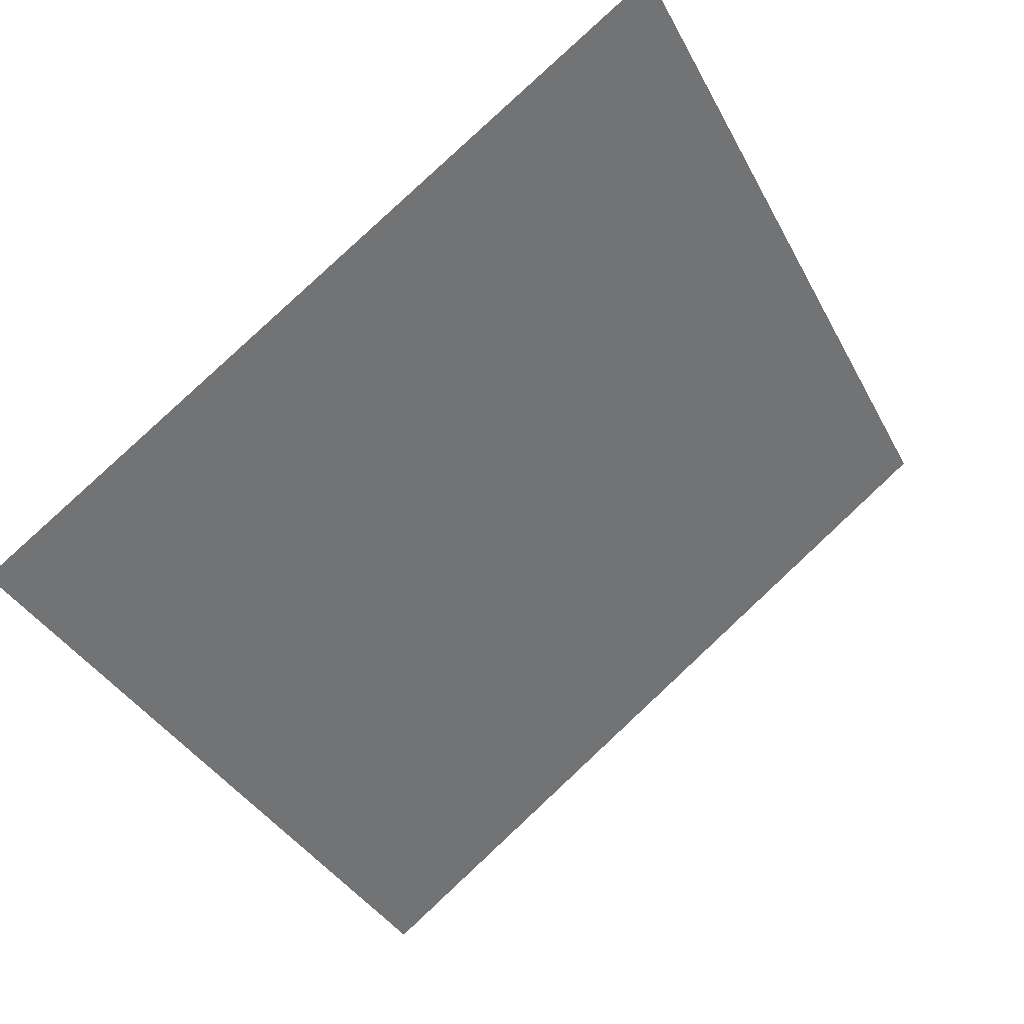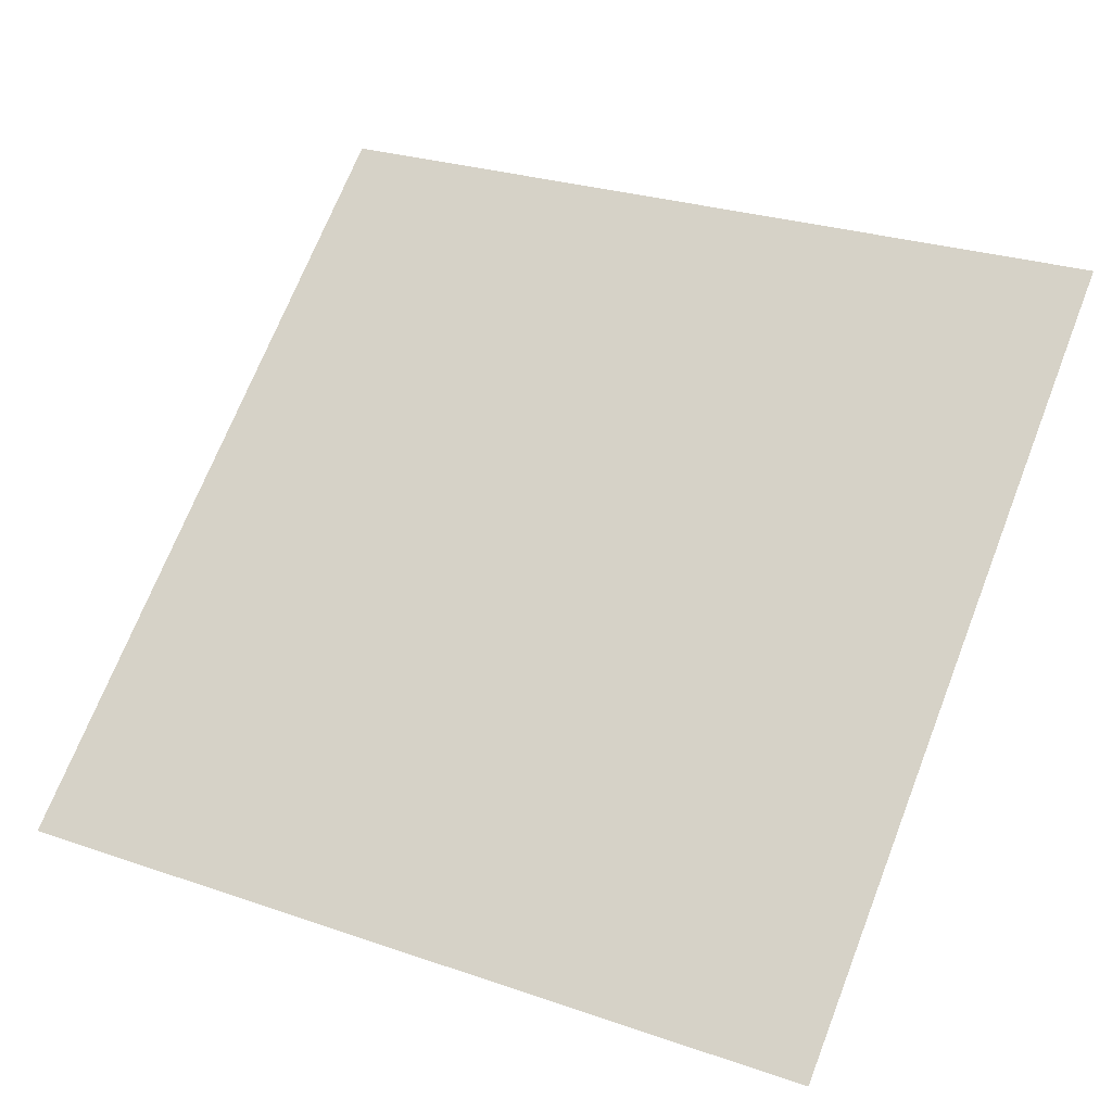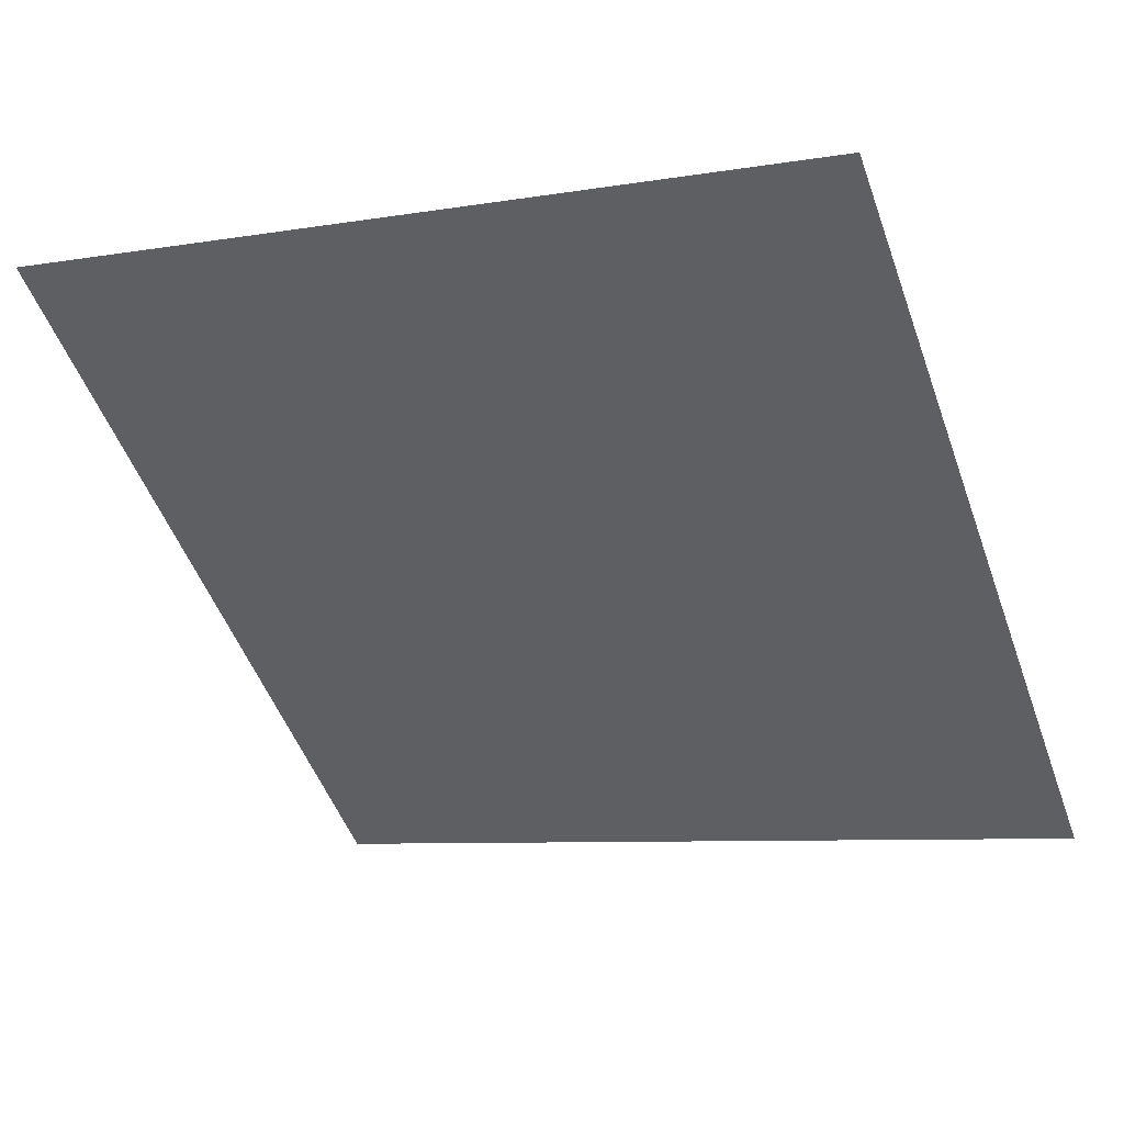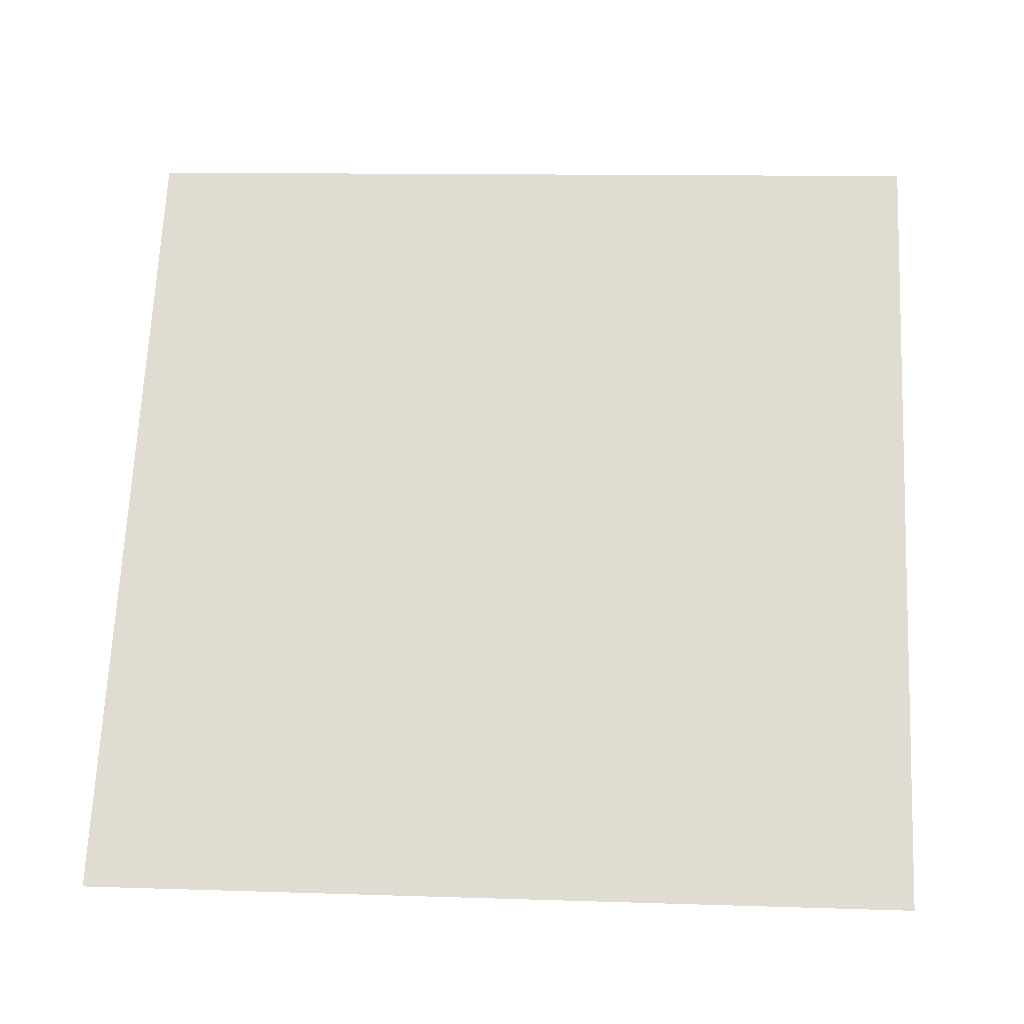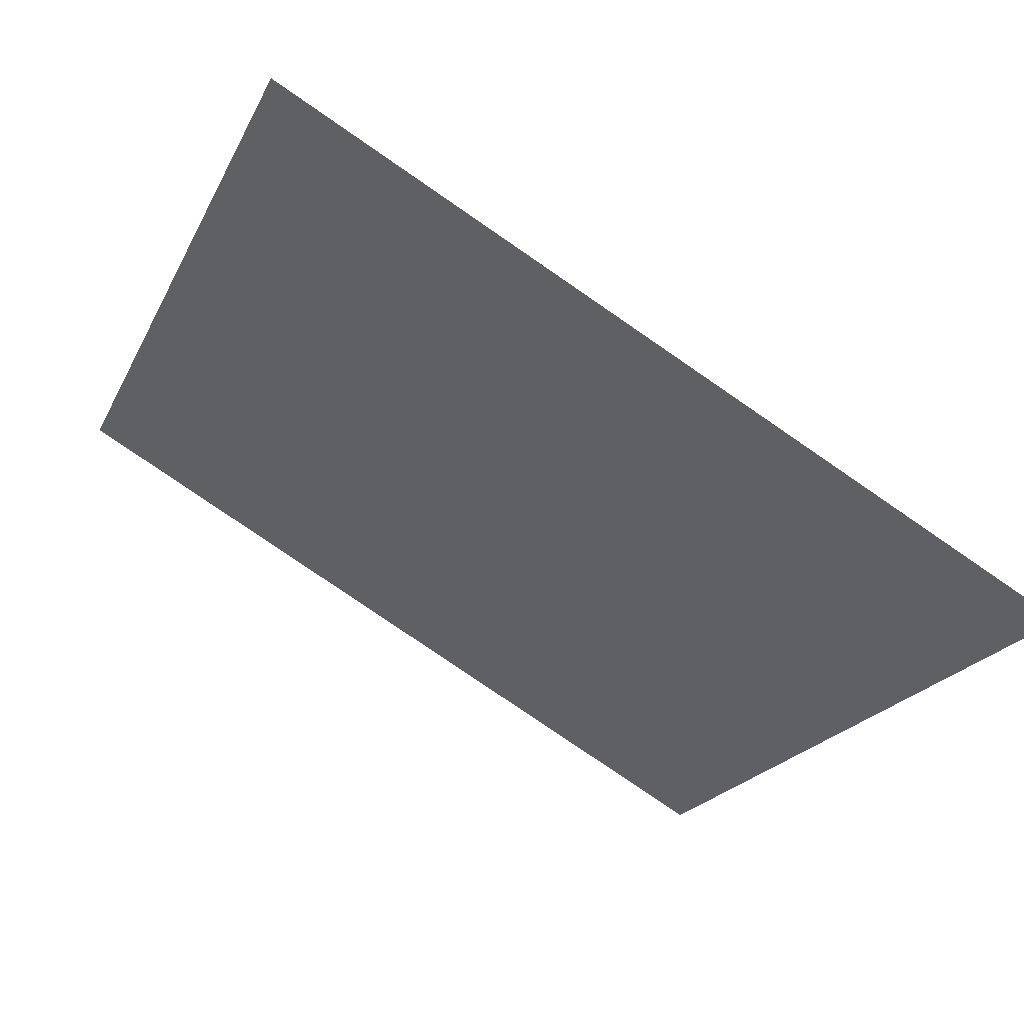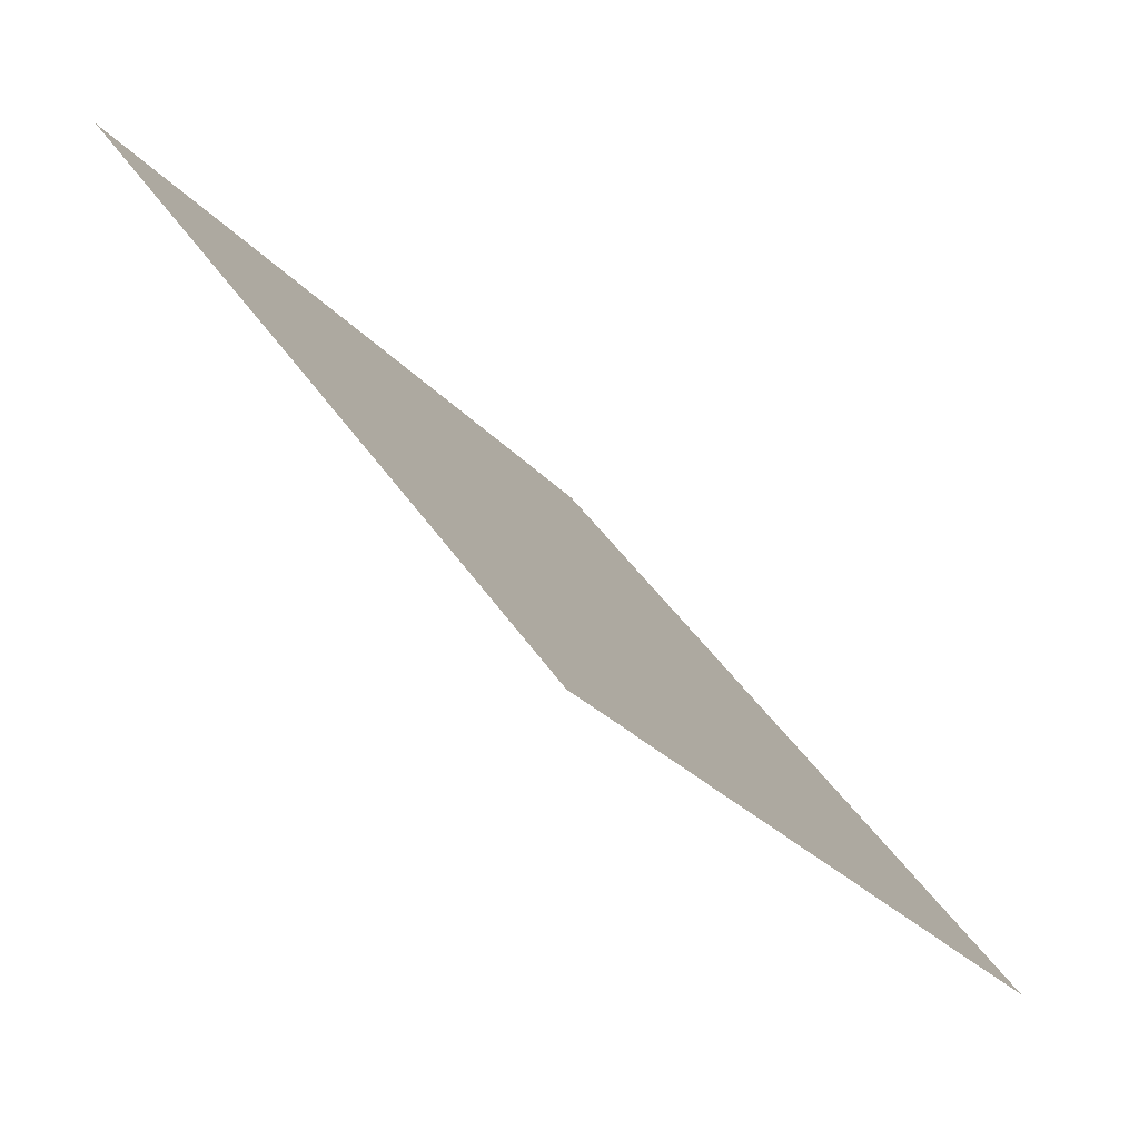
<metadata>
{"format":"obj","ext":"obj","renderer":"f3d","projection":"perspective","resolution":1024,"background":"white","views":[{"elev":-34.7,"azim":-64.6,"up":"+Y"},{"elev":30.2,"azim":-151.6,"up":"+Y"},{"elev":-10.8,"azim":26.0,"up":"+Y"},{"elev":31.1,"azim":-175.4,"up":"+Y"},{"elev":-78.4,"azim":-35.8,"up":"+Z"},{"elev":-26.0,"azim":-60.3,"up":"+Z"}]}
</metadata>
<code>
v -0.1686 0.849 0.5875
v -0.1752 0.8491 0.5876
v -0.1751 0.853 0.5928
v -0.1685 0.8529 0.5928
f 4 3 2 1

</code>
